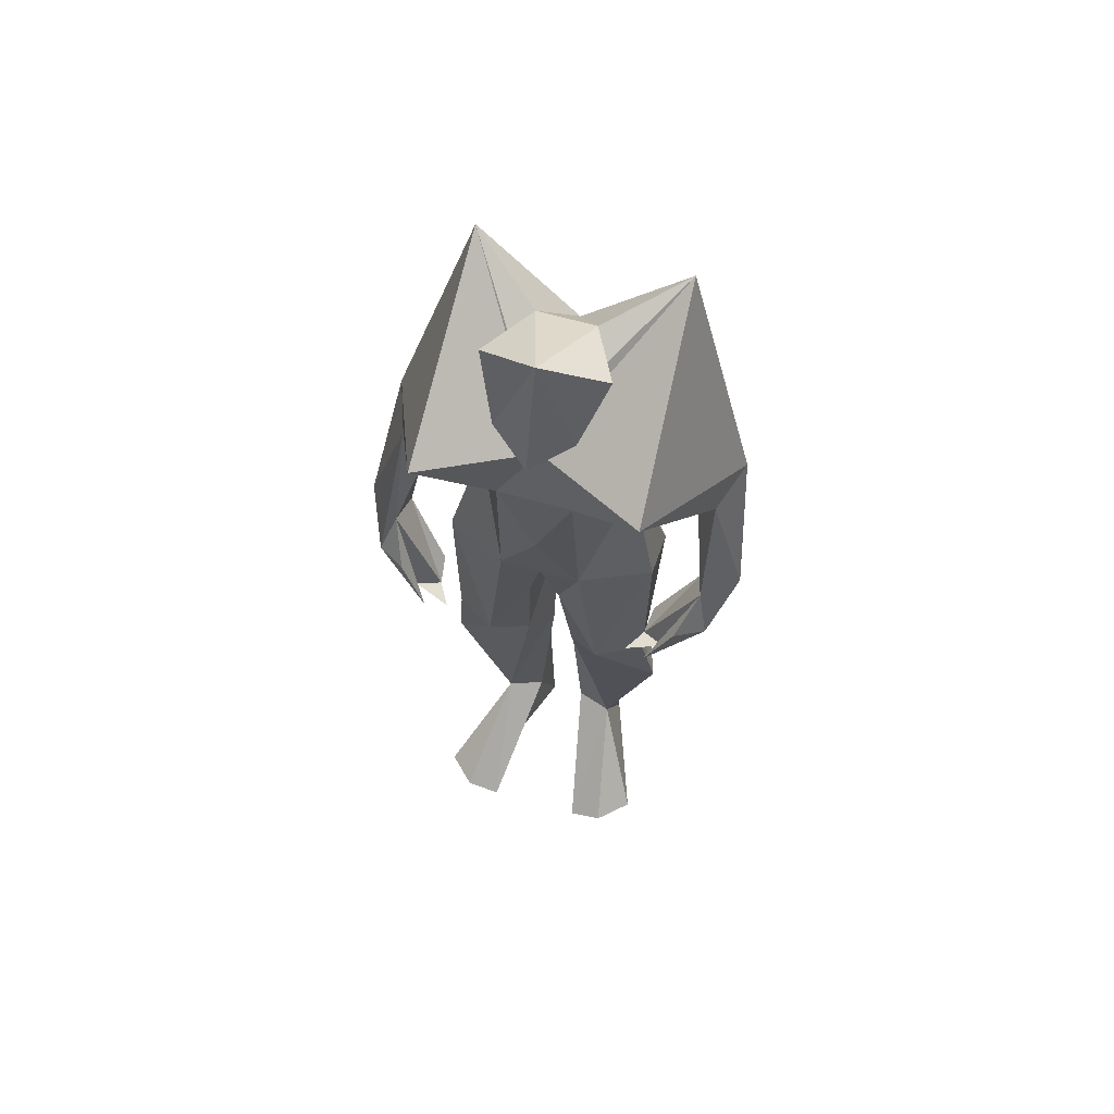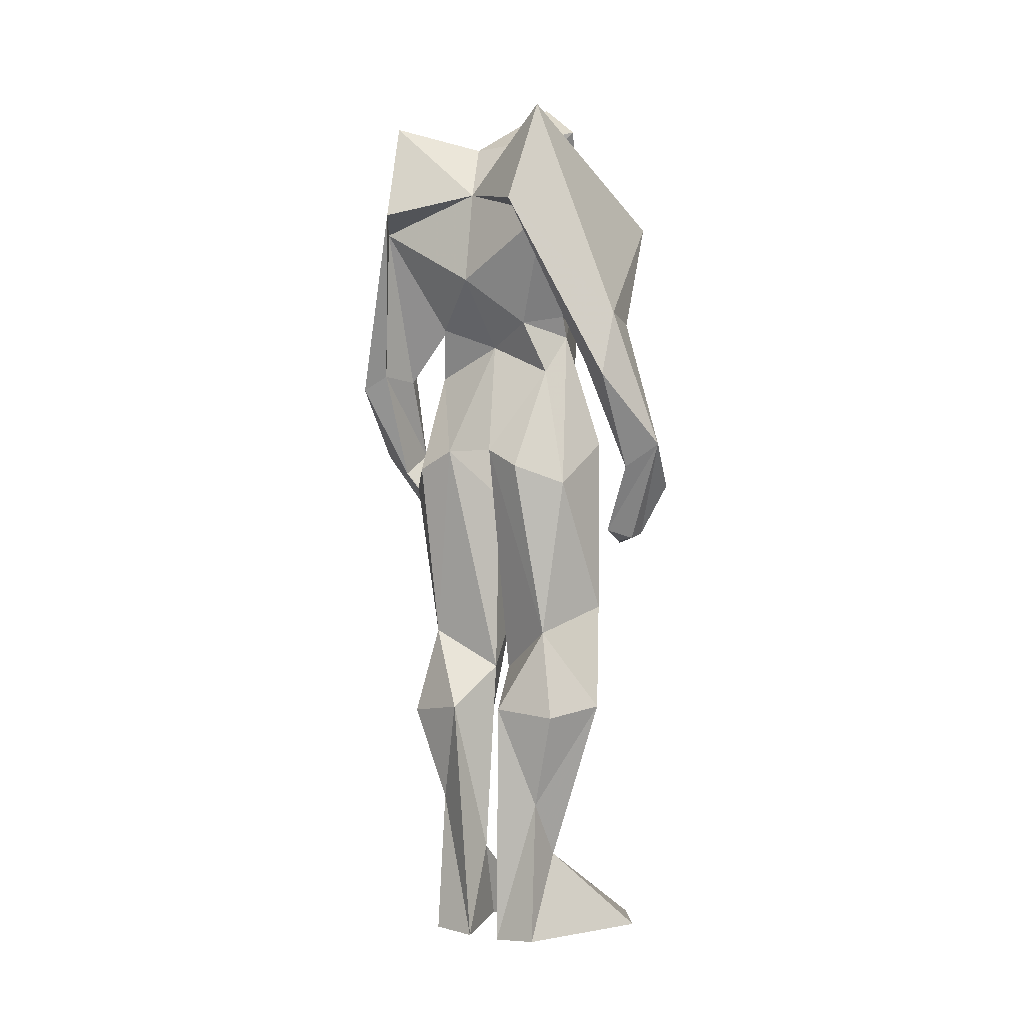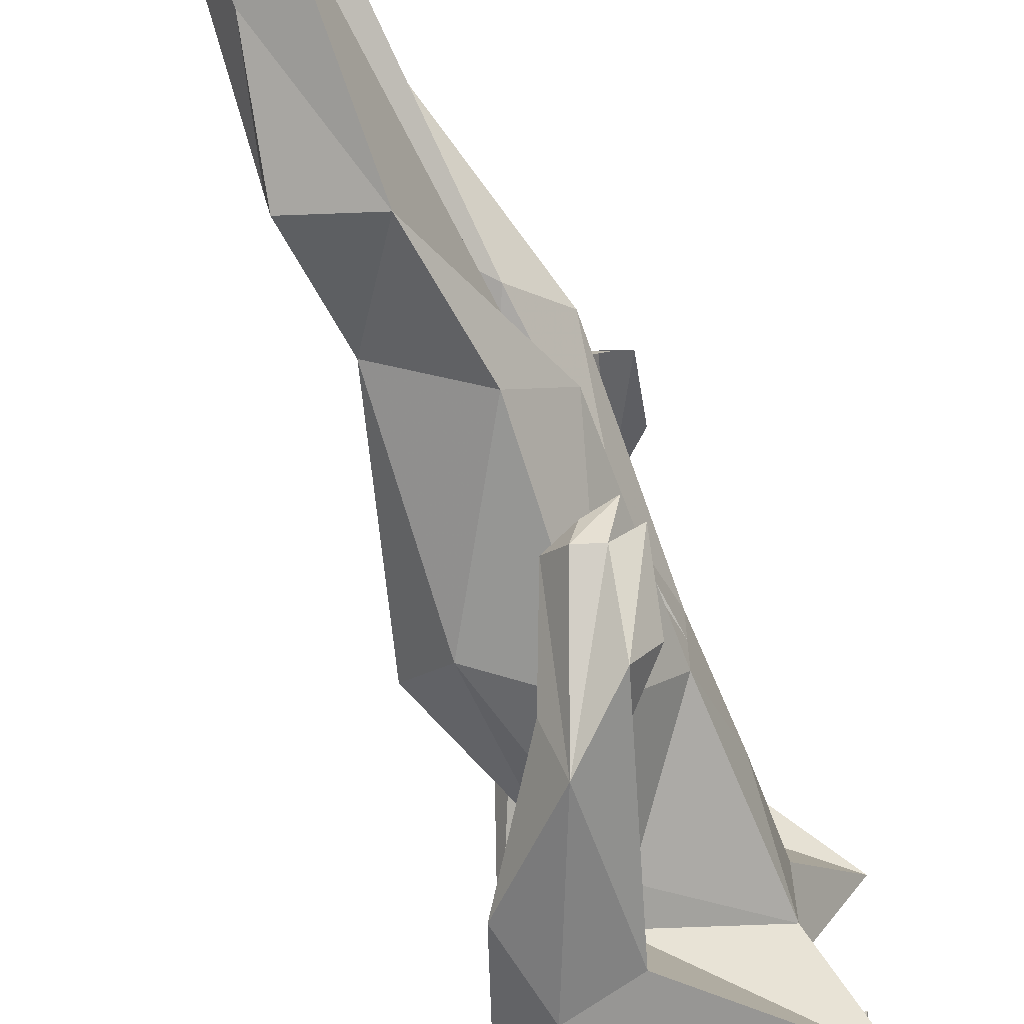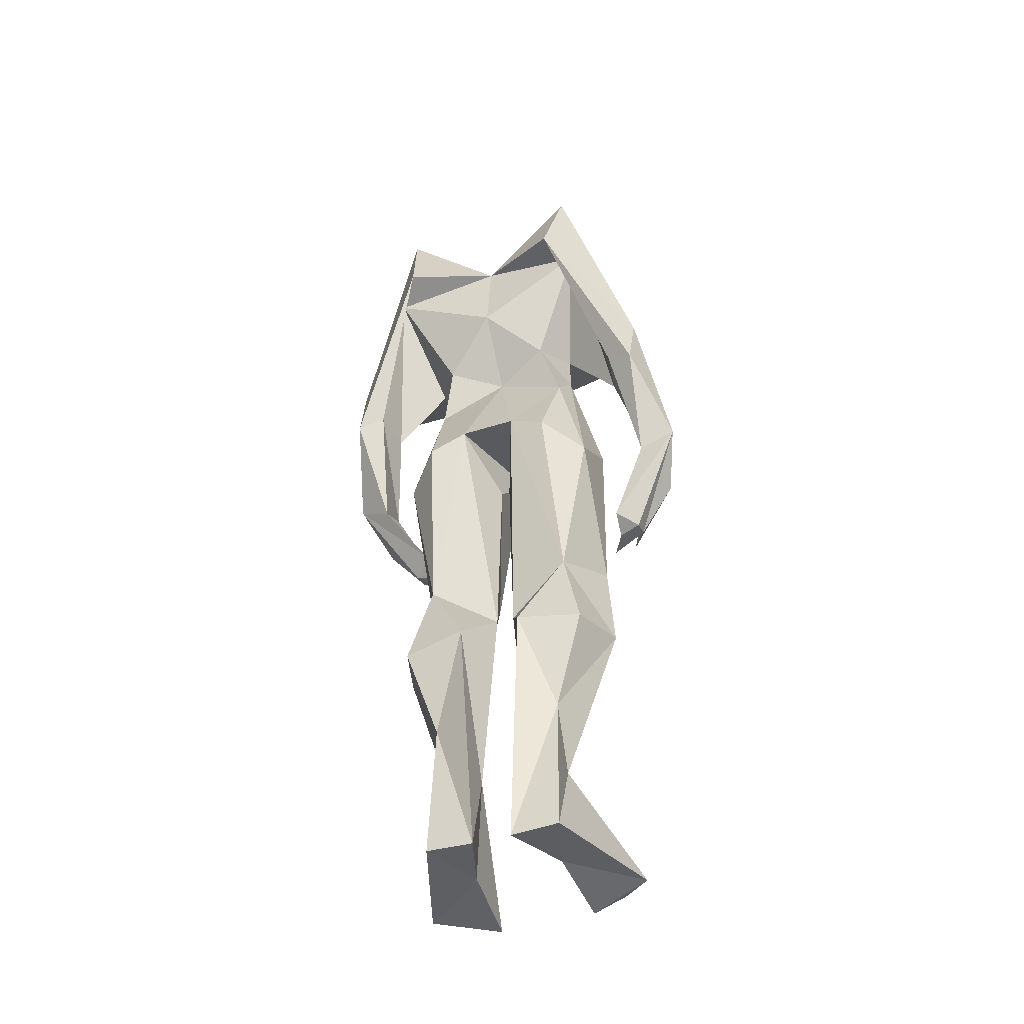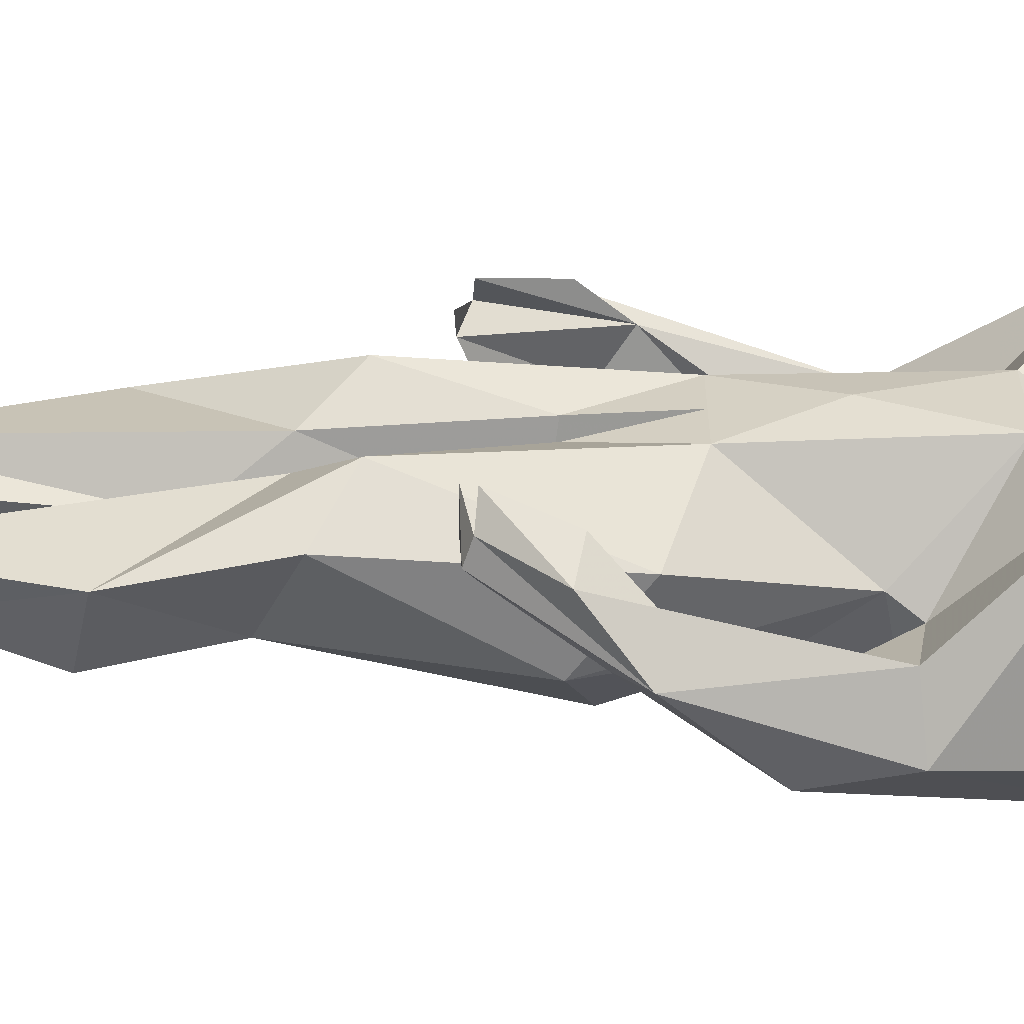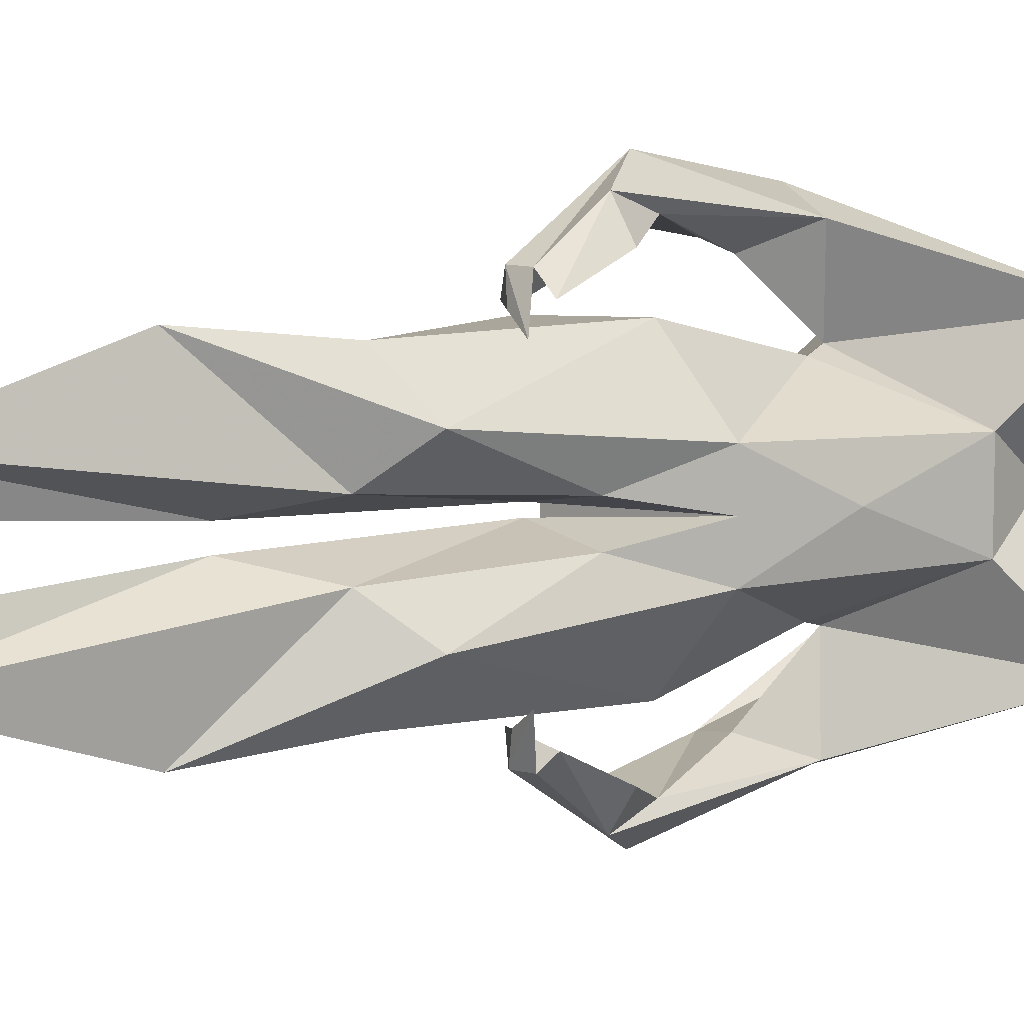
<metadata>
{"format":"obj","ext":"obj","renderer":"f3d","projection":"perspective","resolution":1024,"background":"white","views":[{"elev":63.3,"azim":106.2,"up":"+Y"},{"elev":-1.5,"azim":-52.1,"up":"+Y"},{"elev":-67.2,"azim":17.8,"up":"+Z"},{"elev":-44.5,"azim":-69.5,"up":"+Y"},{"elev":-61.1,"azim":87.4,"up":"+Z"},{"elev":8.2,"azim":57.3,"up":"+Z"}]}
</metadata>
<code>
v -0.1237 1.137 -0.1585
v 0.02911 0.6548 -0.1584
v 0.0647 0.6384 -0.1526
v -0.01456 0.9917 -0.118
v 0.1657 1.152 -0.1523
v 0.0557 0.6411 -0.1864
v 0.07594 0.7132 -0.0219
v -0.022 0.7049 -0.00637
v -0.1081 0.776 -0.04094
v 0.05941 1.306 -0.08435
v 0.01532 1.254 -0.05486
v 0.1124 0.6508 -0.1631
v -0.03389 1.277 -0.04048
v 0.155 -0.002352 -0.07031
v 0.115 0.008322 -0.1621
v 0.1084 1.224 -0.05385
v -0.06949 0.001292 -0.09606
v -0.07162 -0.003413 -0.0276
v -0.1172 1.311 -0.1423
v 0.1584 0.01808 -0.1192
v 0.1157 1.066 -0.05191
v -0.1664 1.16 -0.1241
v 0.0354 0.01283 -0.06345
v -0.07122 0.9784 -0.08087
v 0.006305 0.96 -0.1093
v -0.04385 0.9014 -0.1048
v 0.083 0.6488 -0.1858
v 0.09808 0.8249 -0.05715
v 0.1004 0.7291 -0.2021
v -0.06127 0.985 -0.2508
v -0.05585 0.2133 -0.09297
v 0.01204 0.9741 -0.2251
v 0.05183 0.7829 -0.2266
v 0.07545 0.7202 -0.244
v -0.08597 0.8885 -0.2461
v -0.003562 0.7499 -0.2226
v -0.01608 0.9036 -0.1986
v 0.09763 0.6368 -0.1321
v -0.0747 0.91 -0.2078
v -0.1127 0.749 -0.09556
v -0.05859 0.722 -0.1495
v 0.04664 0.5093 -0.03486
v 0.08992 0.5648 -0.08445
v 0.03766 0.7877 -0.1516
v 0.04053 0.5261 -0.1477
v -0.05637 0.4857 -0.1079
v -0.022 0.4279 -0.01307
v 0.01154 0.3688 -0.1652
v -0.002323 0.1304 -0.08834
v -0.0758 0.3539 -0.1373
v -0.0902 0.3645 -0.0449
v -0.01864 0.1329 -0.03603
v 0.011 0.7812 -0.2758
v -0.1237 1.137 0.1585
v 0.03222 0.6488 0.1712
v 0.0679 0.6321 0.1671
v -0.013 0.9909 0.1164
v 0.1663 1.152 0.1514
v 0.05819 0.6366 0.2004
v 0.07594 0.7132 0.0219
v -0.022 0.7049 0.00637
v -0.1081 0.776 0.04094
v 0.05871 1.307 0.08482
v 0.1426 1.191 0.001109
v 0.01484 1.254 0.05513
v 0.1154 0.645 0.1779
v -0.03421 1.277 0.04027
v 0.155 -0.002352 0.07031
v 0.115 0.008322 0.1621
v 0.1079 1.225 0.05507
v 0.1199 1.285 0.001372
v -0.06949 0.001292 0.09606
v -0.07162 -0.003413 0.0276
v -0.1169 1.31 0.1431
v 0.1584 0.01808 0.1192
v 0.03667 1.196 0.00038
v 0.1158 1.066 0.052
v -0.1655 1.158 0.1243
v 0.0354 0.01283 0.06345
v -0.07119 0.9785 0.08082
v 0.006308 0.96 0.1093
v -0.04225 0.9466 0.00039
v -0.04385 0.9014 0.1048
v 0.0855 0.6443 0.2
v 0.09808 0.8249 0.05715
v 0.1026 0.7253 0.2123
v -0.05933 0.982 0.2466
v -0.05585 0.2133 0.09297
v 0.01407 0.9717 0.2208
v 0.05368 0.7803 0.2329
v 0.07684 0.7187 0.2541
v -0.08393 0.8859 0.2427
v -0.001658 0.7472 0.2294
v -0.01369 0.9012 0.1931
v 0.1013 0.6293 0.1474
v -0.07243 0.9076 0.2023
v -0.1127 0.749 0.09556
v -0.05859 0.722 0.1495
v 0.04664 0.5093 0.03486
v 0.08992 0.5648 0.08445
v 0.03766 0.7877 0.1516
v 0.04053 0.5261 0.1477
v -0.05637 0.4857 0.1079
v -0.022 0.4279 0.01307
v 0.01154 0.3688 0.1652
v -0.002323 0.1304 0.08834
v -0.0758 0.3539 0.1373
v -0.0902 0.3645 0.0449
v -0.01864 0.1329 0.03603
v 0.01181 0.7813 0.2812
v -0.1176 1.049 0.000158
v -0.0999 1.187 -0.000145
v 0.08624 1.14 0.000796
v 0.09862 1.364 0.000332
v 0.1146 0.9345 0.001188
v 0.09808 0.8249 0
f 1 111 112
f 19 113 5
f 23 17 15
f 6 38 3
f 23 14 52
f 64 11 16
f 49 15 17
f 16 11 10
f 29 34 33
f 15 14 23
f 82 24 26
f 19 11 76
f 2 36 53
f 13 11 19
f 112 13 19
f 22 1 112
f 22 112 19
f 111 1 24
f 82 111 24
f 24 1 4
f 24 4 25
f 49 20 15
f 31 17 18
f 29 12 34
f 28 25 21
f 4 32 5
f 22 35 39
f 22 39 1
f 30 5 32
f 35 22 30
f 37 4 1
f 37 1 39
f 32 4 37
f 12 29 33
f 30 19 5
f 22 19 30
f 12 33 27
f 32 33 34
f 35 36 39
f 48 31 50
f 36 35 53
f 33 37 39
f 33 39 36
f 33 32 37
f 53 30 32
f 53 32 34
f 35 30 53
f 14 20 49
f 27 53 34
f 40 46 9
f 41 46 40
f 7 42 43
f 44 43 45
f 8 42 7
f 44 45 41
f 28 43 44
f 7 43 28
f 26 41 40
f 26 40 9
f 26 9 82
f 25 44 41
f 25 41 26
f 25 28 44
f 46 47 9
f 25 26 24
f 49 17 31
f 8 47 42
f 9 47 8
f 45 46 41
f 45 48 46
f 51 18 52
f 51 50 31
f 45 43 48
f 23 18 17
f 42 49 48
f 6 3 2
f 42 47 49
f 43 42 48
f 51 46 50
f 46 51 47
f 51 31 18
f 48 50 46
f 3 33 36
f 3 36 2
f 51 52 47
f 3 38 27
f 52 18 23
f 52 14 49
f 2 53 6
f 47 52 49
f 20 14 15
f 64 16 71
f 27 38 6
f 48 49 31
f 76 113 19
f 6 53 27
f 27 33 3
f 4 21 25
f 34 12 27
f 11 64 76
f 13 114 10
f 10 11 13
f 21 4 5
f 5 113 21
f 71 16 114
f 10 114 16
f 28 21 115
f 54 112 111
f 74 58 113
f 79 69 72
f 59 56 95
f 79 109 68
f 64 70 65
f 106 72 69
f 70 63 65
f 86 90 91
f 69 79 68
f 82 83 80
f 74 76 65
f 55 110 93
f 67 74 65
f 112 74 67
f 78 112 54
f 78 74 112
f 111 80 54
f 82 80 111
f 80 57 54
f 80 81 57
f 106 69 75
f 88 73 72
f 86 91 66
f 85 77 81
f 57 58 89
f 78 96 92
f 78 54 96
f 87 89 58
f 92 87 78
f 94 54 57
f 94 96 54
f 89 94 57
f 66 90 86
f 87 58 74
f 78 87 74
f 66 84 90
f 89 91 90
f 92 96 93
f 105 107 88
f 93 110 92
f 90 96 94
f 90 93 96
f 90 94 89
f 110 89 87
f 110 91 89
f 92 110 87
f 68 106 75
f 84 91 110
f 97 62 103
f 98 97 103
f 60 100 99
f 101 102 100
f 61 60 99
f 101 98 102
f 85 101 100
f 60 85 100
f 83 97 98
f 83 62 97
f 83 82 62
f 81 98 101
f 81 83 98
f 81 101 85
f 103 62 104
f 81 80 83
f 106 88 72
f 61 99 104
f 62 61 104
f 102 98 103
f 102 103 105
f 108 109 73
f 108 88 107
f 102 105 100
f 79 72 73
f 99 105 106
f 59 55 56
f 99 106 104
f 100 105 99
f 108 107 103
f 103 104 108
f 108 73 88
f 105 103 107
f 56 93 90
f 56 55 93
f 108 104 109
f 56 84 95
f 109 79 73
f 109 106 68
f 55 59 110
f 104 106 109
f 75 69 68
f 64 71 70
f 84 59 95
f 105 88 106
f 76 74 113
f 59 84 110
f 84 56 90
f 57 81 77
f 91 84 66
f 65 76 64
f 67 63 114
f 63 67 65
f 77 58 57
f 58 77 113
f 71 114 70
f 63 70 114
f 85 115 77
f 21 113 77
f 115 21 77
f 85 116 115
f 9 62 82
f 28 115 116
f 28 116 7
f 85 60 116
f 61 116 60
f 62 116 61
f 9 8 116
f 8 7 116
f 9 116 62
f 112 67 13
f 13 67 114

</code>
